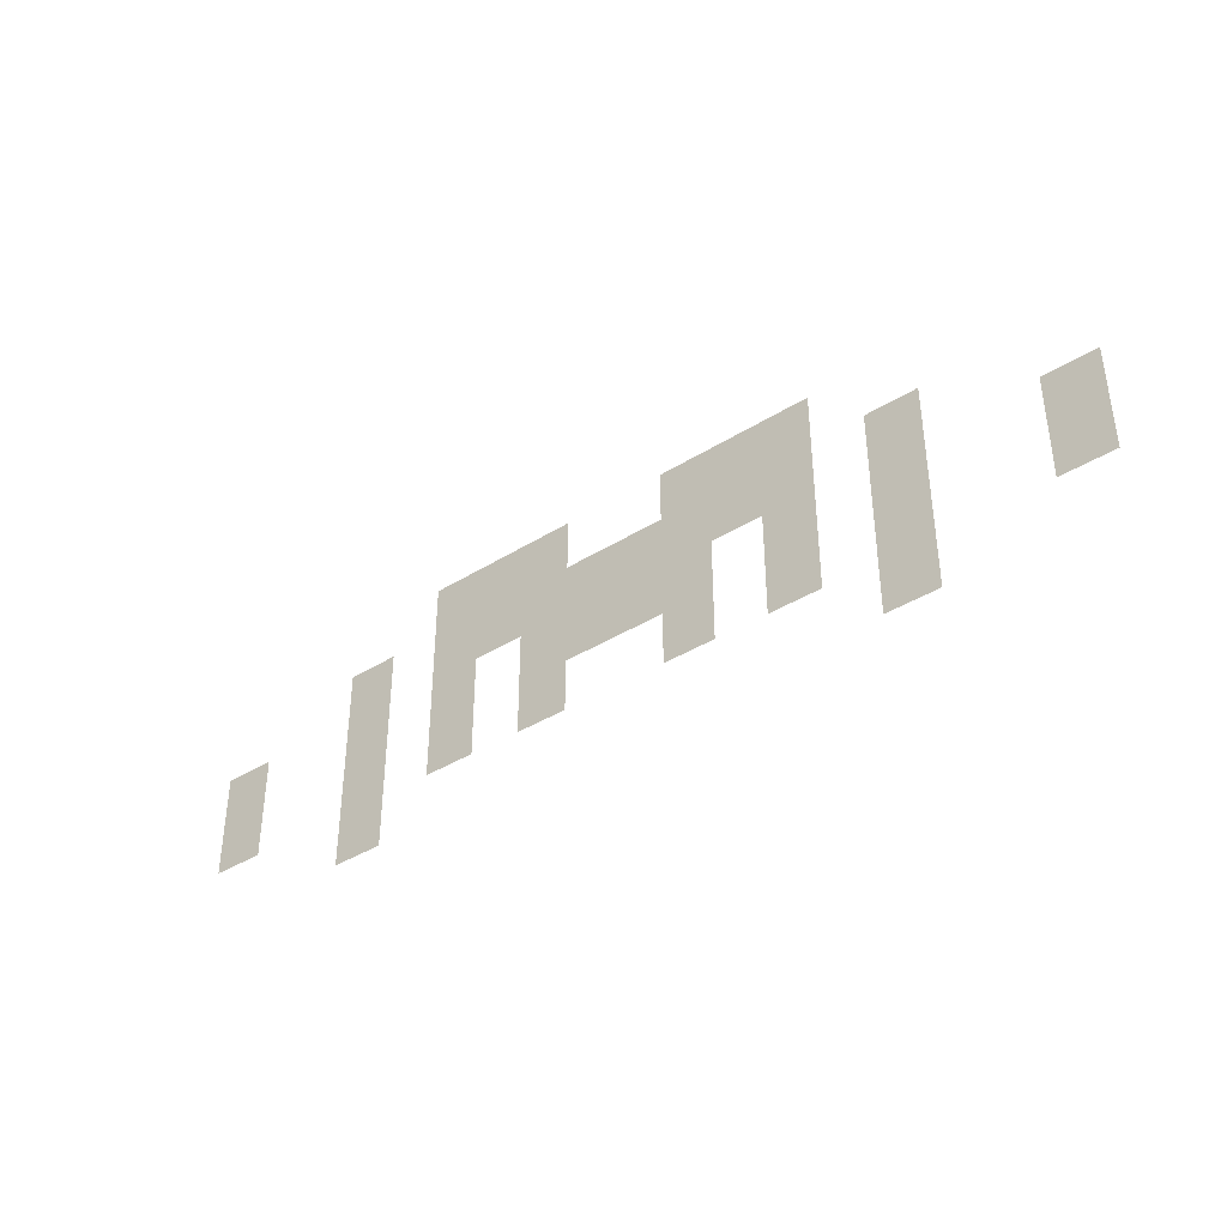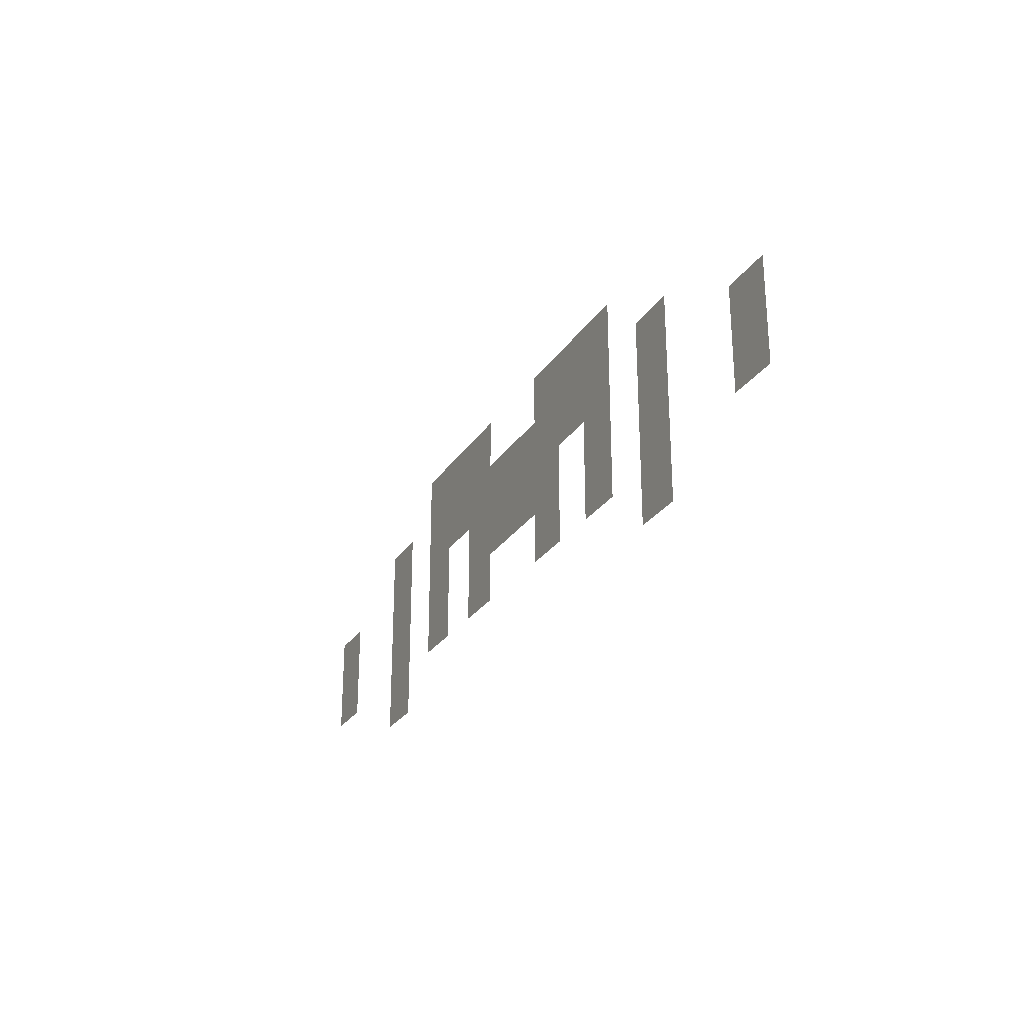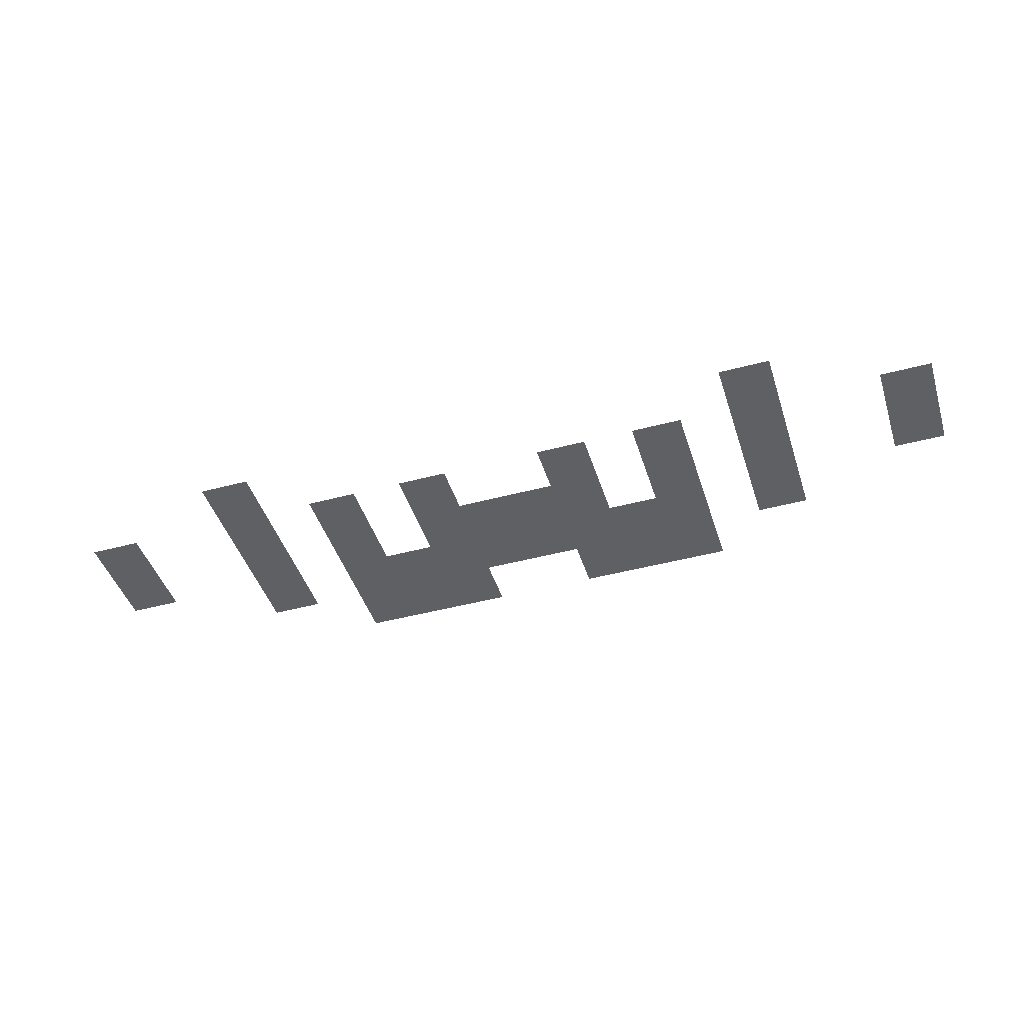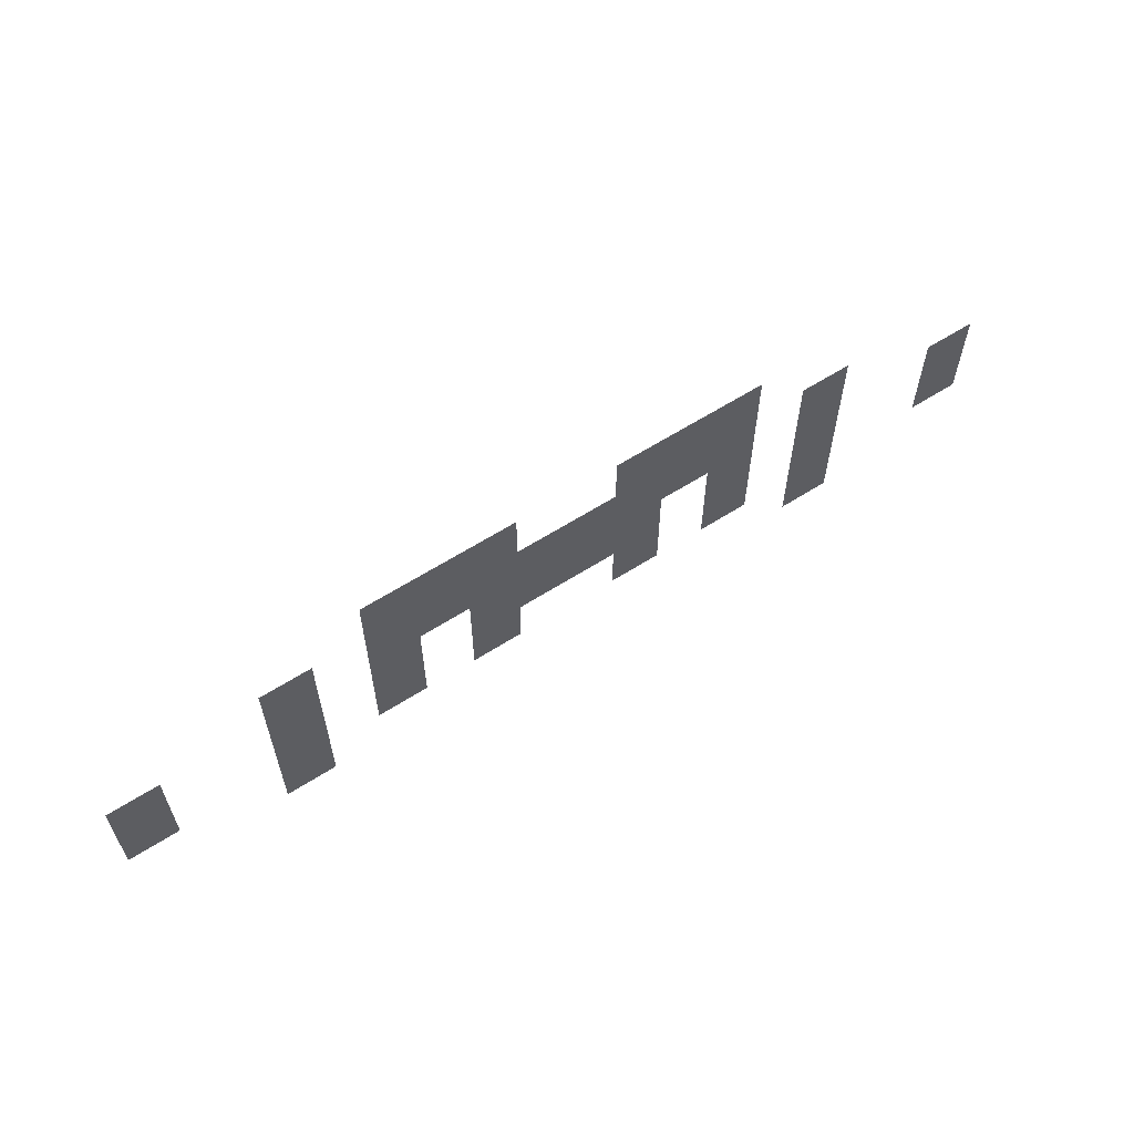
<metadata>
{"format":"obj","ext":"obj","renderer":"f3d","projection":"perspective","resolution":1024,"background":"white","views":[{"elev":-38.8,"azim":38.2,"up":"+Y"},{"elev":-26.6,"azim":63.9,"up":"+Y"},{"elev":-44.7,"azim":17.3,"up":"+Z"},{"elev":60.8,"azim":-33.2,"up":"+Y"}]}
</metadata>
<code>
v -68 -40 0
v -69 -40 0
v -69 -39 0
v -68 -39 0
v -67 -40 0
v -68 -40 0
v -68 -39 0
v -67 -39 0
v -66 -40 0
v -67 -40 0
v -67 -39 0
v -66 -39 0
v -63 -40 0
v -64 -40 0
v -64 -39 0
v -63 -39 0
v -62 -40 0
v -63 -40 0
v -63 -39 0
v -62 -39 0
v -61 -40 0
v -62 -40 0
v -62 -39 0
v -61 -39 0
v -70 -41 0
v -71 -41 0
v -71 -40 0
v -70 -40 0
v -68 -41 0
v -69 -41 0
v -69 -40 0
v -68 -40 0
v -67 -41 0
v -68 -41 0
v -68 -40 0
v -67 -40 0
v -66 -41 0
v -67 -41 0
v -67 -40 0
v -66 -40 0
v -65 -41 0
v -66 -41 0
v -66 -40 0
v -65 -40 0
v -64 -41 0
v -65 -41 0
v -65 -40 0
v -64 -40 0
v -63 -41 0
v -64 -41 0
v -64 -40 0
v -63 -40 0
v -62 -41 0
v -63 -41 0
v -63 -40 0
v -62 -40 0
v -61 -41 0
v -62 -41 0
v -62 -40 0
v -61 -40 0
v -59 -41 0
v -60 -41 0
v -60 -40 0
v -59 -40 0
v -73 -42 0
v -74 -42 0
v -74 -41 0
v -73 -41 0
v -70 -42 0
v -71 -42 0
v -71 -41 0
v -70 -41 0
v -68 -42 0
v -69 -42 0
v -69 -41 0
v -68 -41 0
v -66 -42 0
v -67 -42 0
v -67 -41 0
v -66 -41 0
v -65 -42 0
v -66 -42 0
v -66 -41 0
v -65 -41 0
v -64 -42 0
v -65 -42 0
v -65 -41 0
v -64 -41 0
v -63 -42 0
v -64 -42 0
v -64 -41 0
v -63 -41 0
v -61 -42 0
v -62 -42 0
v -62 -41 0
v -61 -41 0
v -59 -42 0
v -60 -42 0
v -60 -41 0
v -59 -41 0
v -56 -42 0
v -57 -42 0
v -57 -41 0
v -56 -41 0
v -73 -43 0
v -74 -43 0
v -74 -42 0
v -73 -42 0
v -70 -43 0
v -71 -43 0
v -71 -42 0
v -70 -42 0
v -68 -43 0
v -69 -43 0
v -69 -42 0
v -68 -42 0
v -66 -43 0
v -67 -43 0
v -67 -42 0
v -66 -42 0
v -63 -43 0
v -64 -43 0
v -64 -42 0
v -63 -42 0
v -61 -43 0
v -62 -43 0
v -62 -42 0
v -61 -42 0
v -59 -43 0
v -60 -43 0
v -60 -42 0
v -59 -42 0
v -56 -43 0
v -57 -43 0
v -57 -42 0
v -56 -42 0
v -70 -44 0
v -71 -44 0
v -71 -43 0
v -70 -43 0
v -59 -44 0
v -60 -44 0
v -60 -43 0
v -59 -43 0
g AstralaProper_mesh_0017
f 1 2 3 4
f 5 6 7 8
f 9 10 11 12
f 13 14 15 16
f 17 18 19 20
f 21 22 23 24
f 25 26 27 28
f 29 30 31 32
f 33 34 35 36
f 37 38 39 40
f 41 42 43 44
f 45 46 47 48
f 49 50 51 52
f 53 54 55 56
f 57 58 59 60
f 61 62 63 64
f 65 66 67 68
f 69 70 71 72
f 73 74 75 76
f 77 78 79 80
f 81 82 83 84
f 85 86 87 88
f 89 90 91 92
f 93 94 95 96
f 97 98 99 100
f 101 102 103 104
f 105 106 107 108
f 109 110 111 112
f 113 114 115 116
f 117 118 119 120
f 121 122 123 124
f 125 126 127 128
f 129 130 131 132
f 133 134 135 136
f 137 138 139 140
f 141 142 143 144

</code>
